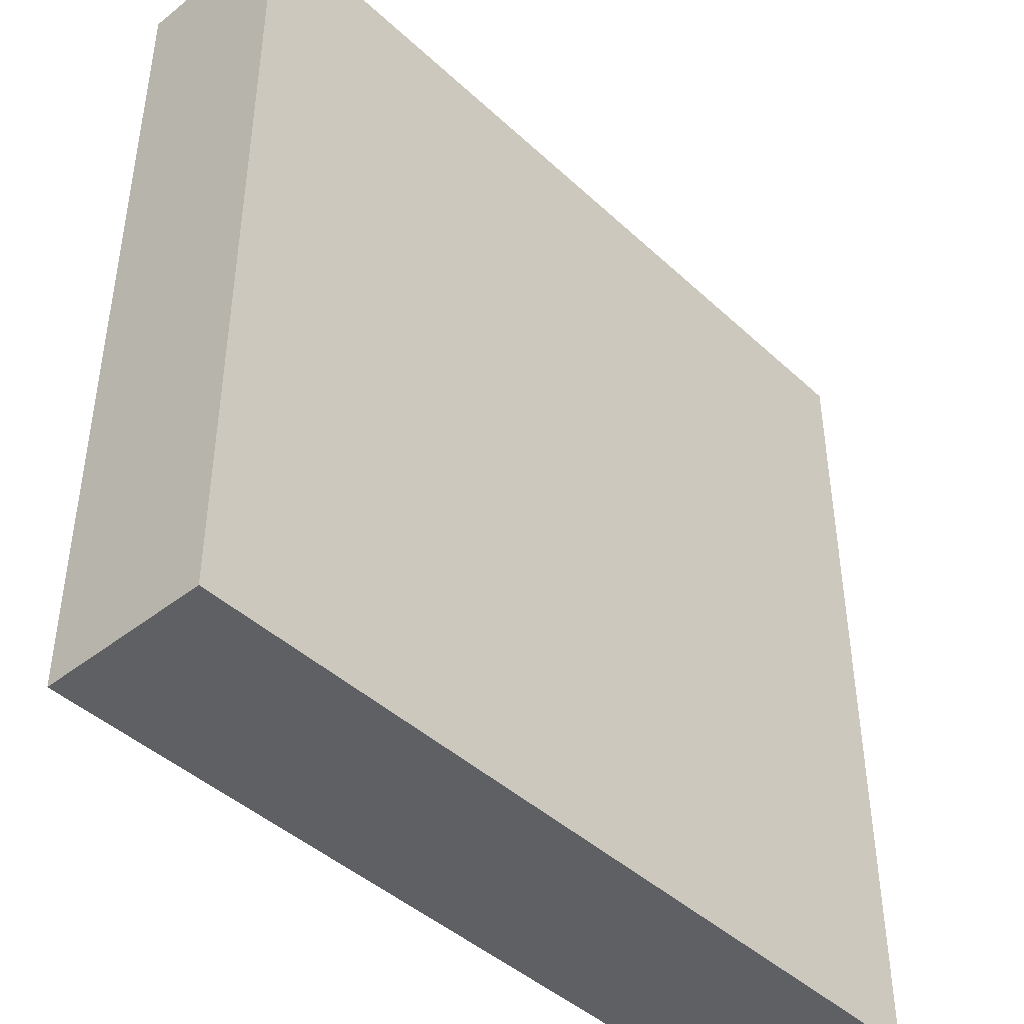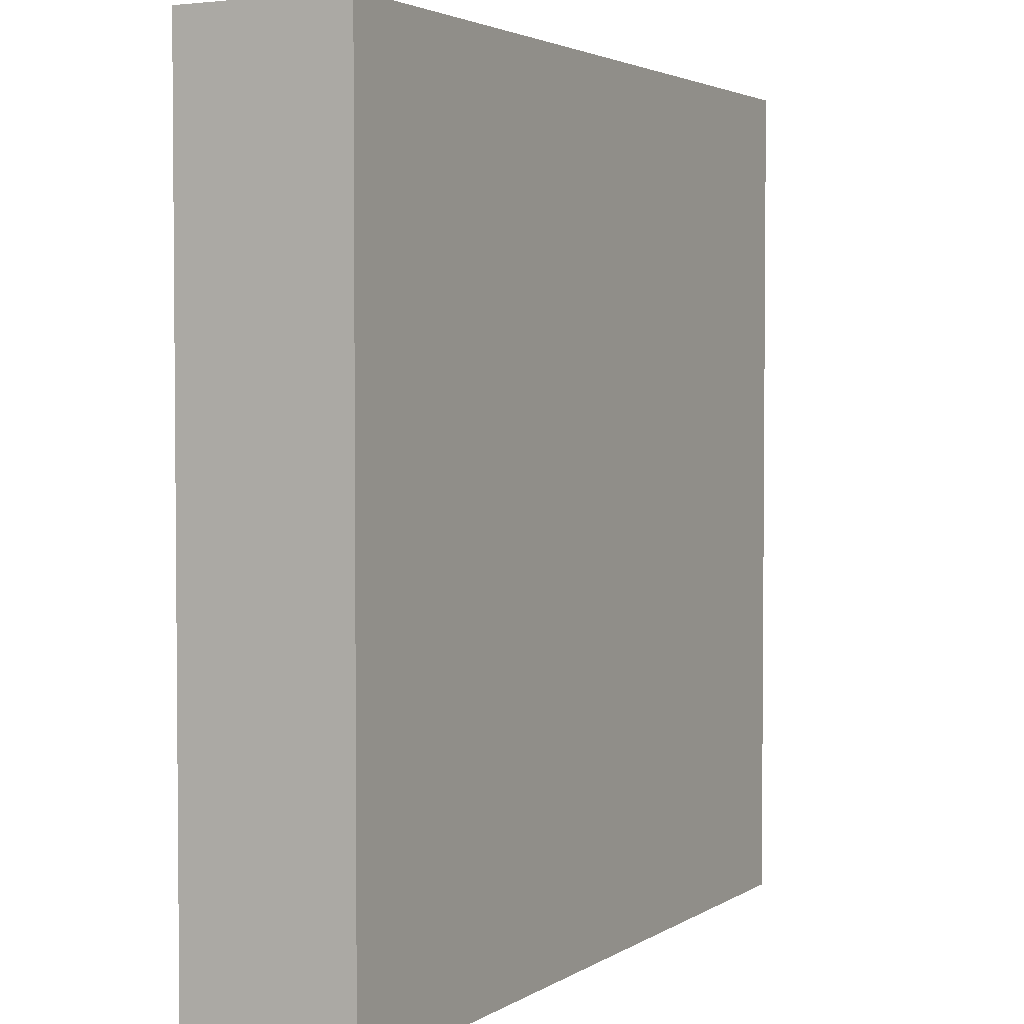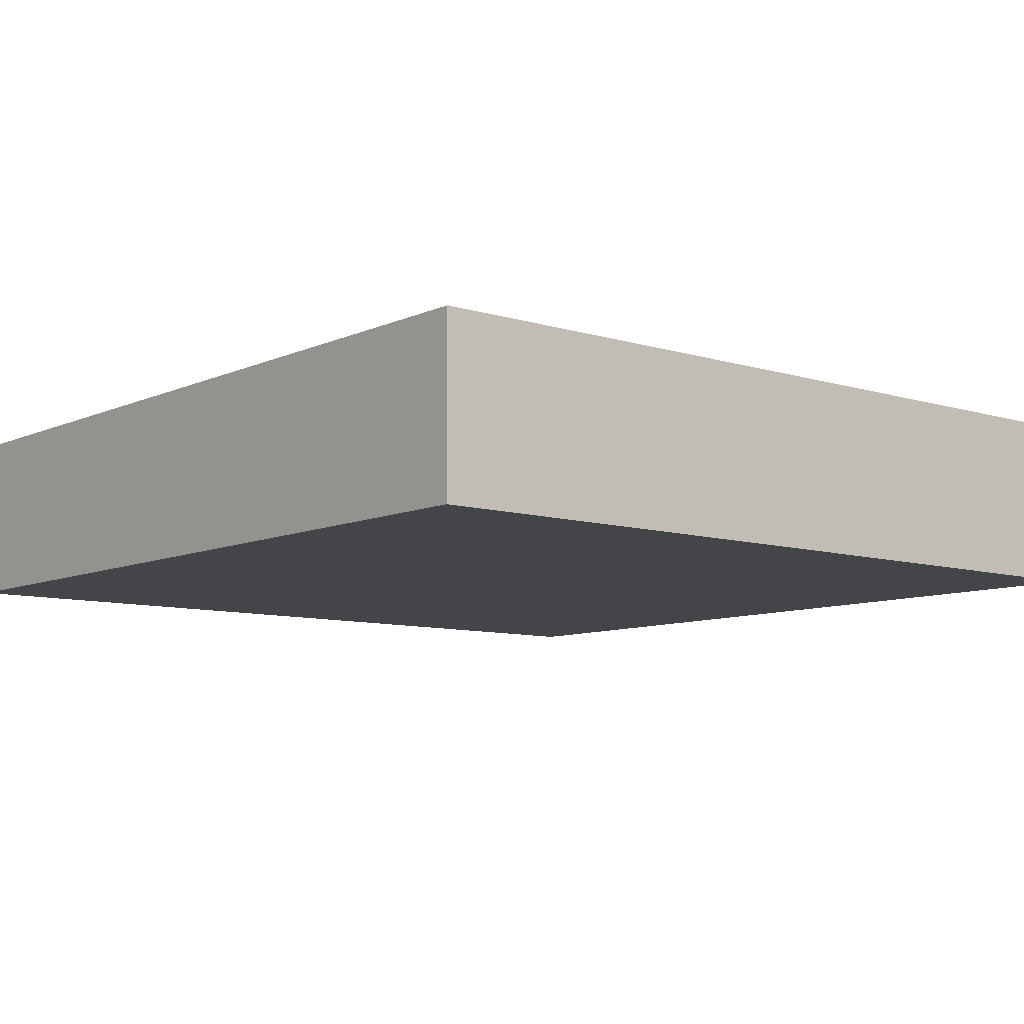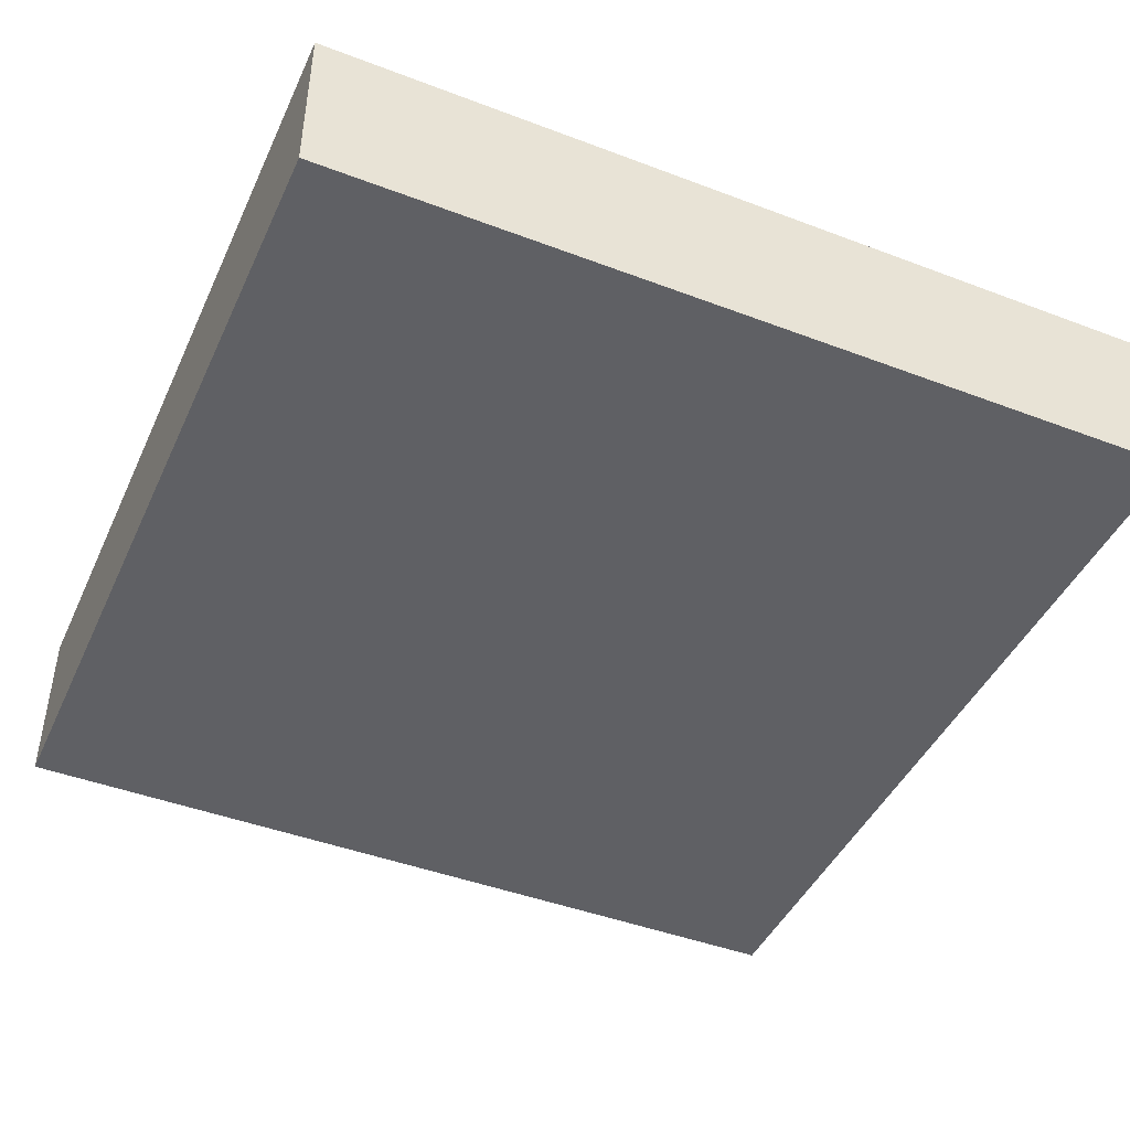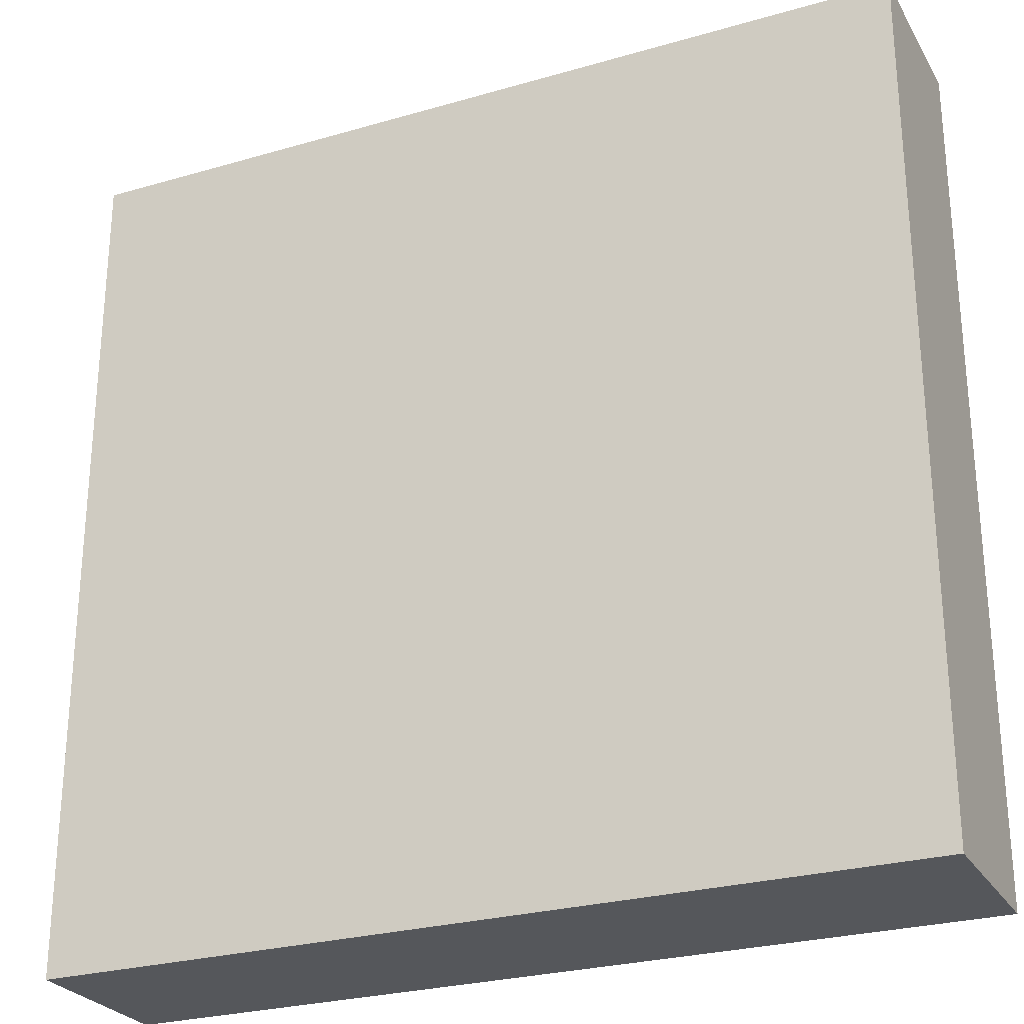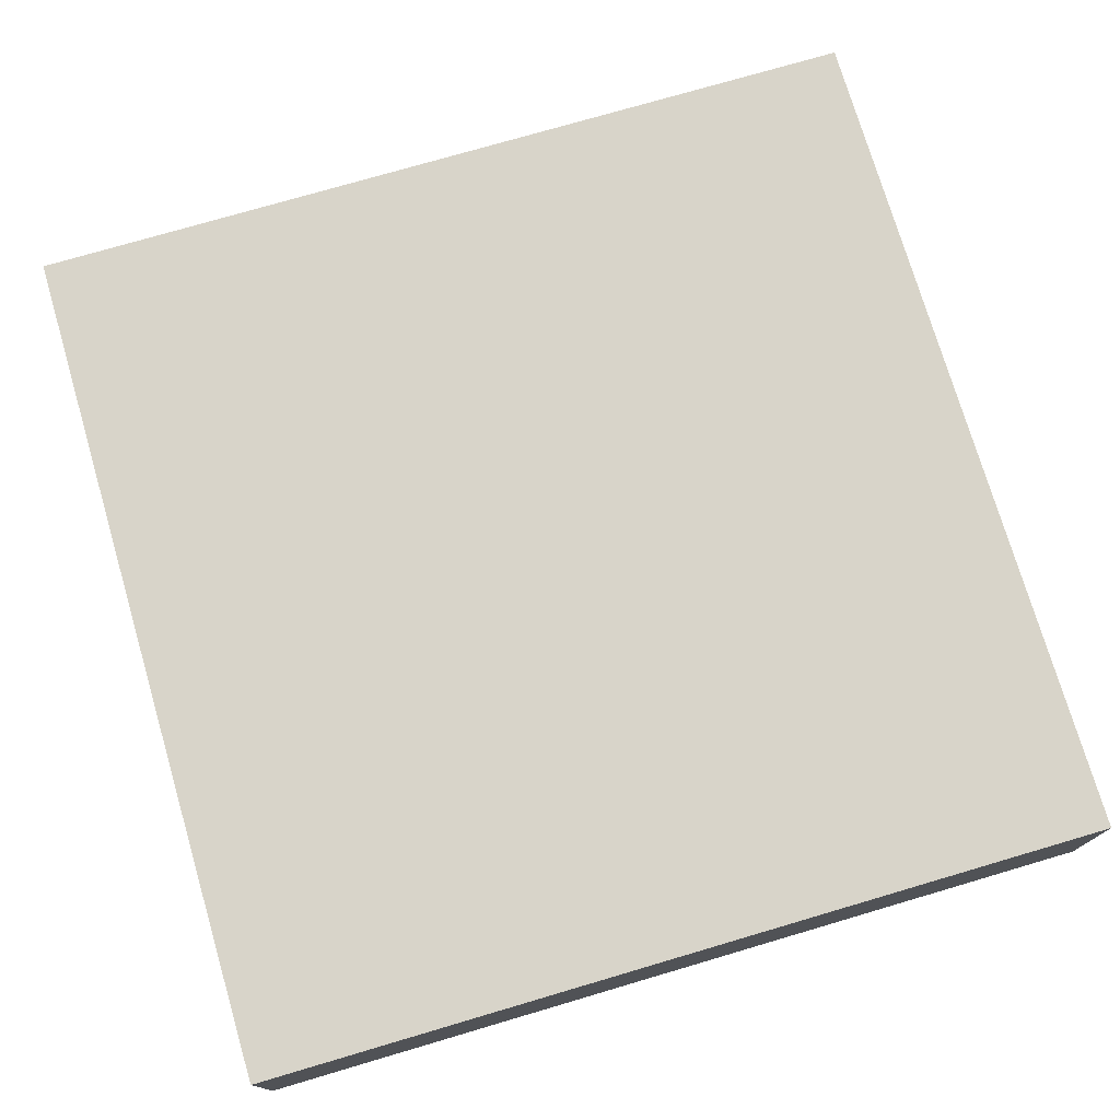
<metadata>
{"format":"obj","ext":"obj","renderer":"f3d","projection":"perspective","resolution":1024,"background":"white","views":[{"elev":-43.6,"azim":132.7,"up":"+Y"},{"elev":3.0,"azim":117.7,"up":"+Y"},{"elev":-8.7,"azim":140.2,"up":"+Z"},{"elev":-44.6,"azim":156.2,"up":"+Z"},{"elev":-26.7,"azim":-155.6,"up":"+Y"},{"elev":75.2,"azim":73.6,"up":"+Z"}]}
</metadata>
<code>
o Cube
v -0.25 -0.25 0.05
v -0.25 0.25 0.05
v -0.25 -0.25 -0.05
v -0.25 0.25 -0.05
v 0.25 -0.25 0.05
v 0.25 0.25 0.05
v 0.25 -0.25 -0.05
v 0.25 0.25 -0.05
f 1 2 4 3
f 3 4 8 7
f 7 8 6 5
f 3 7 5 1
f 8 4 2 6
f 5 6 2 1

</code>
